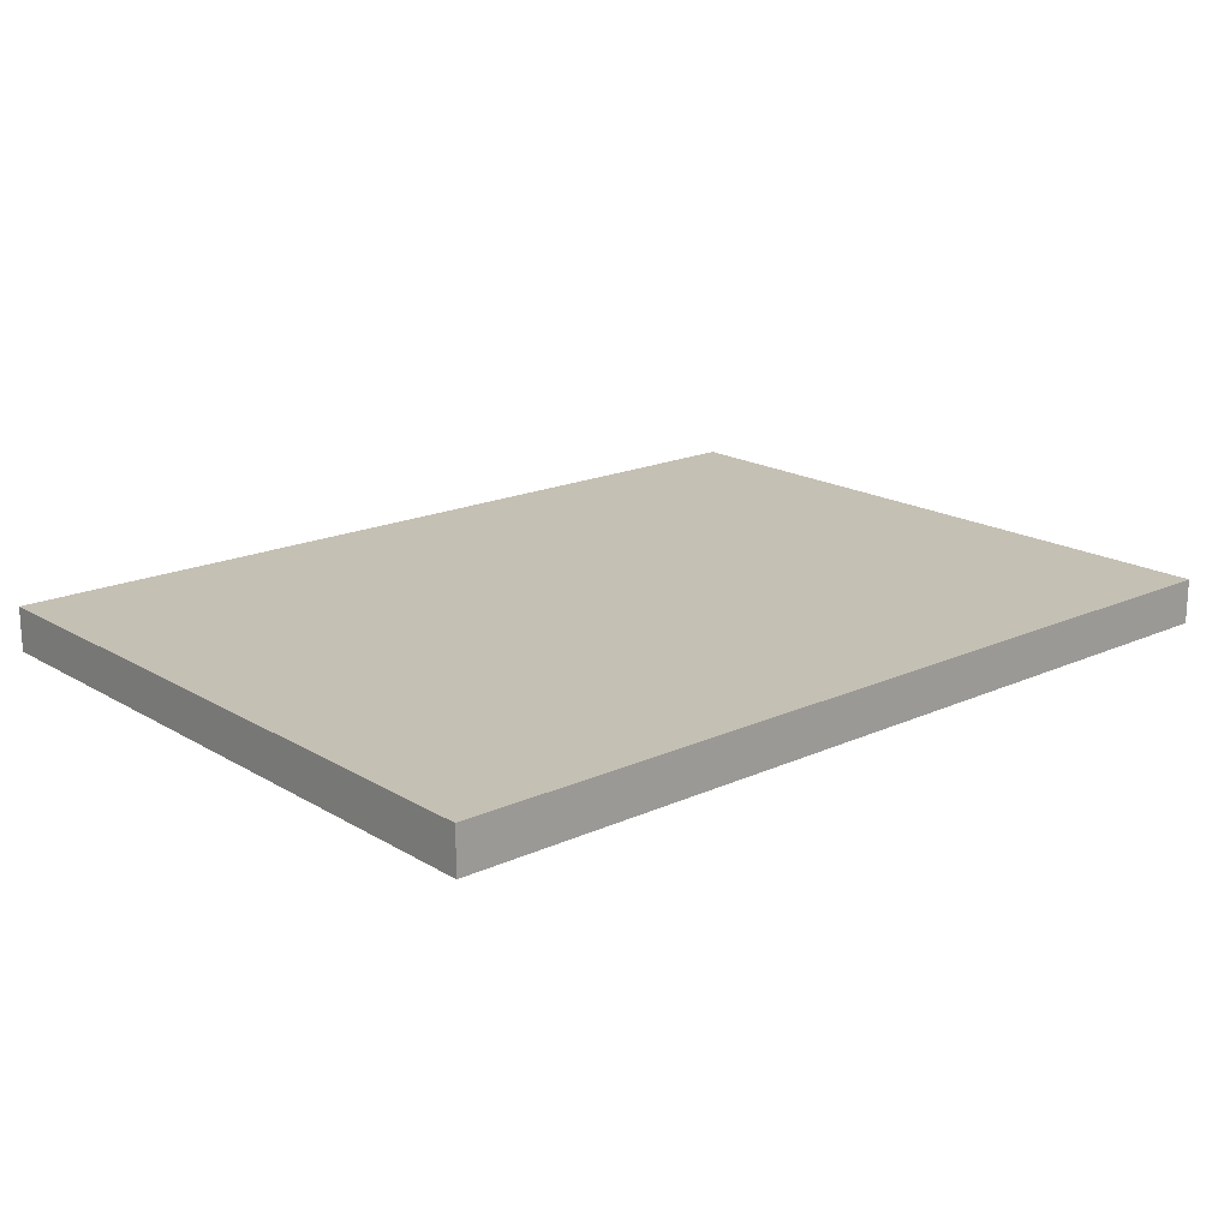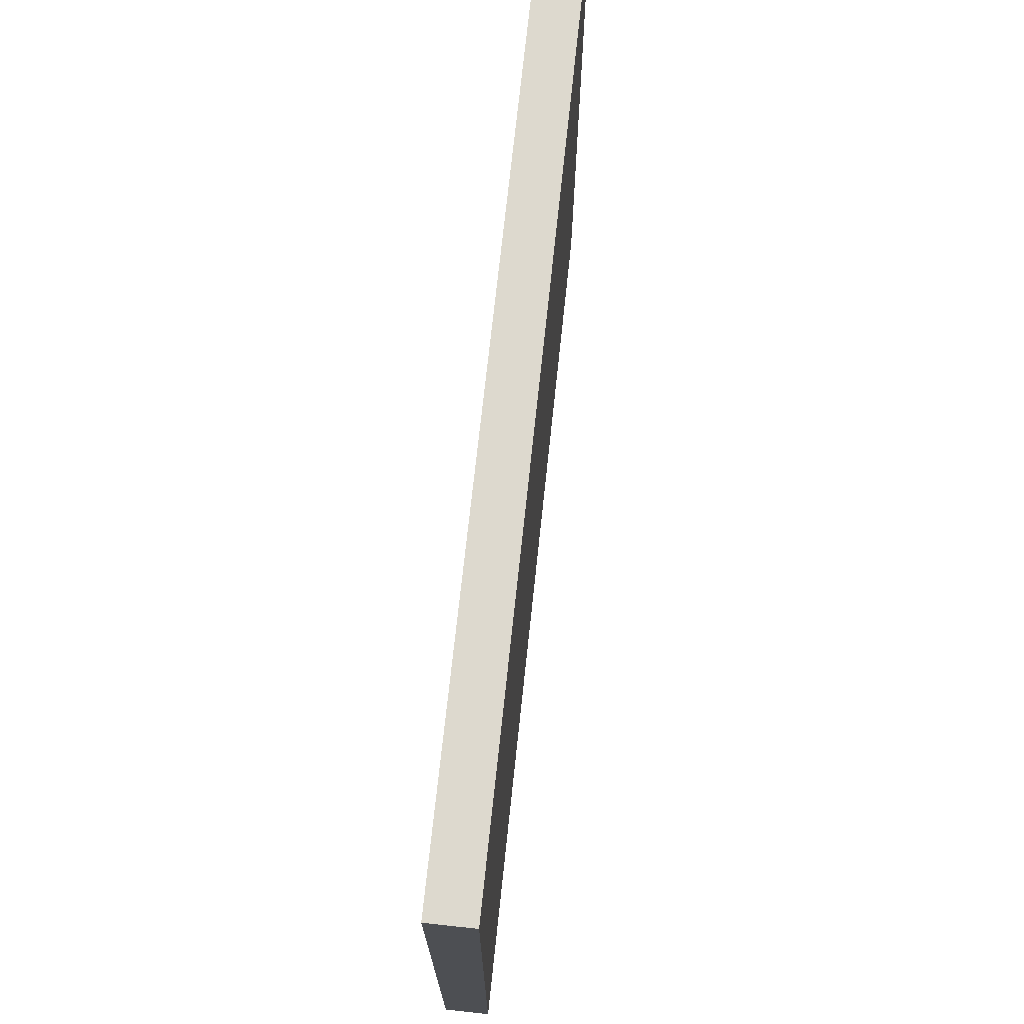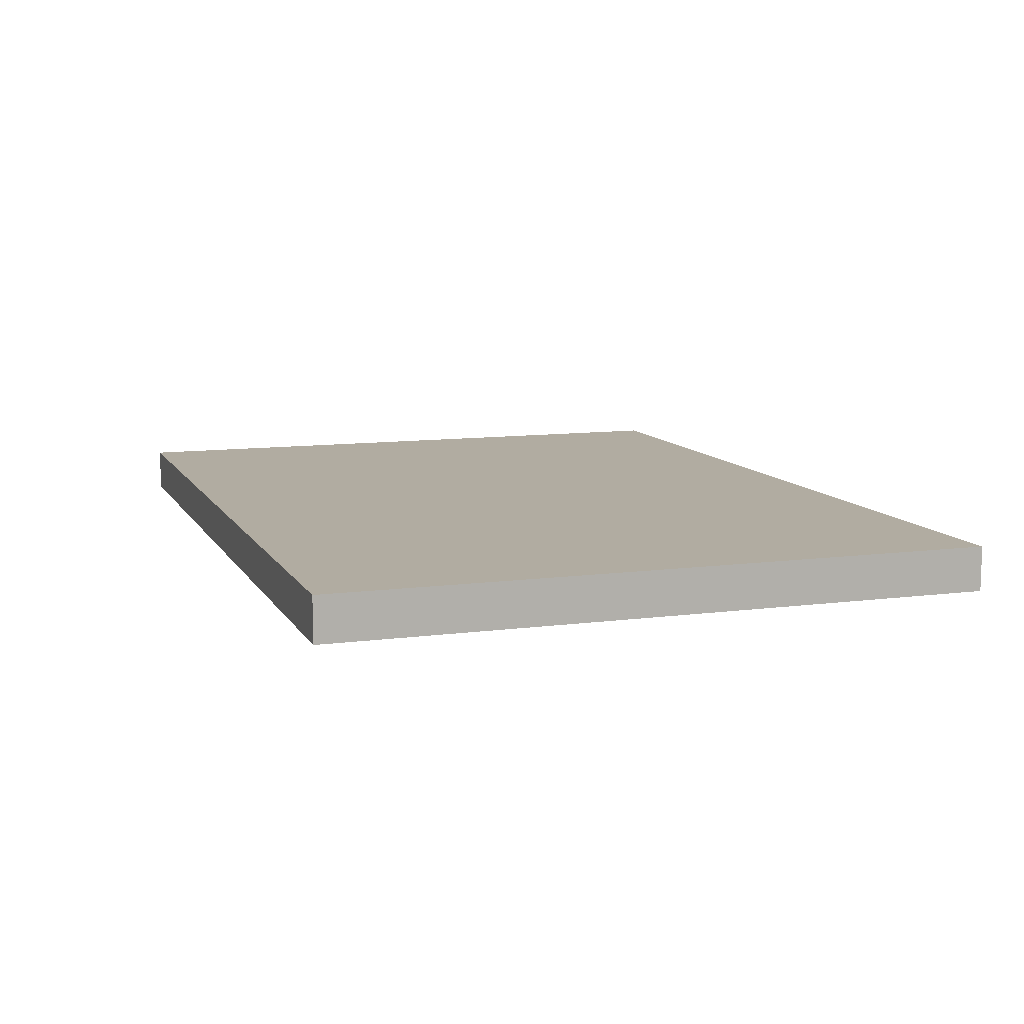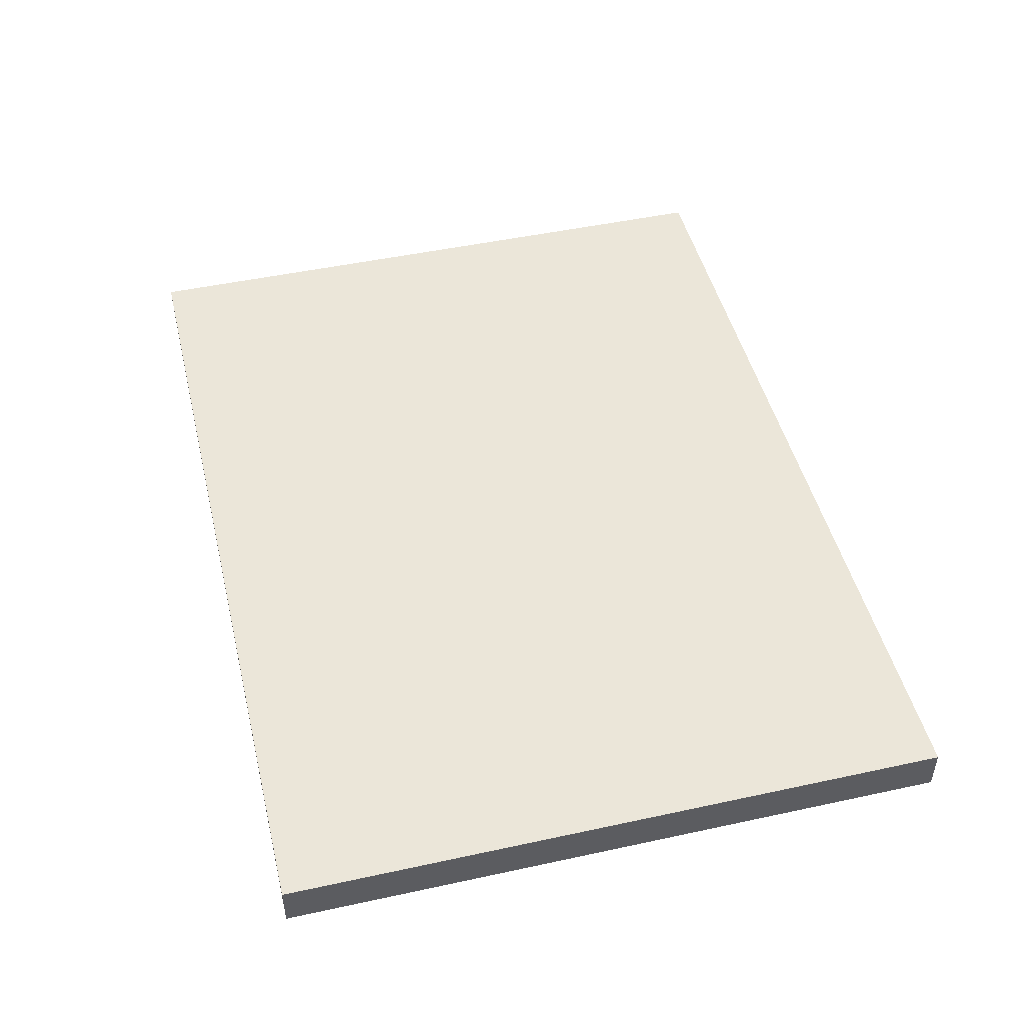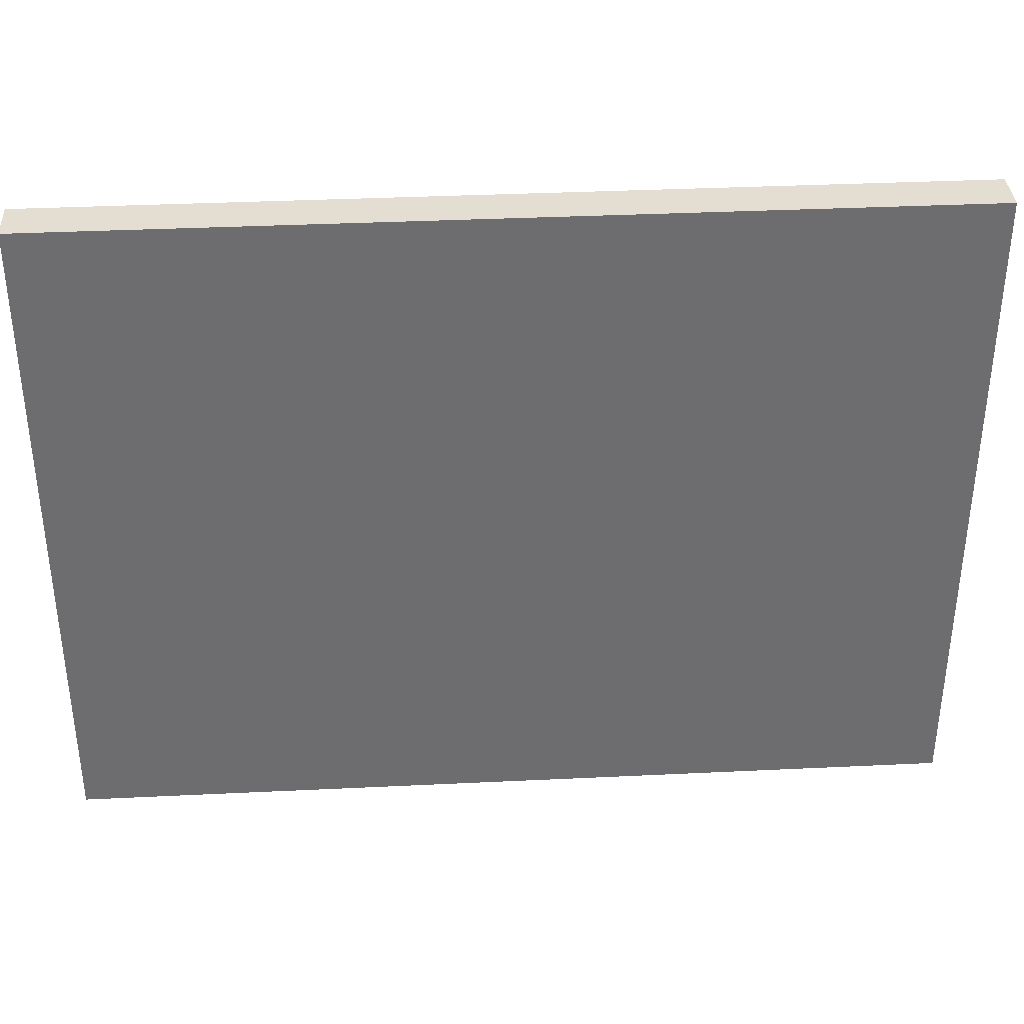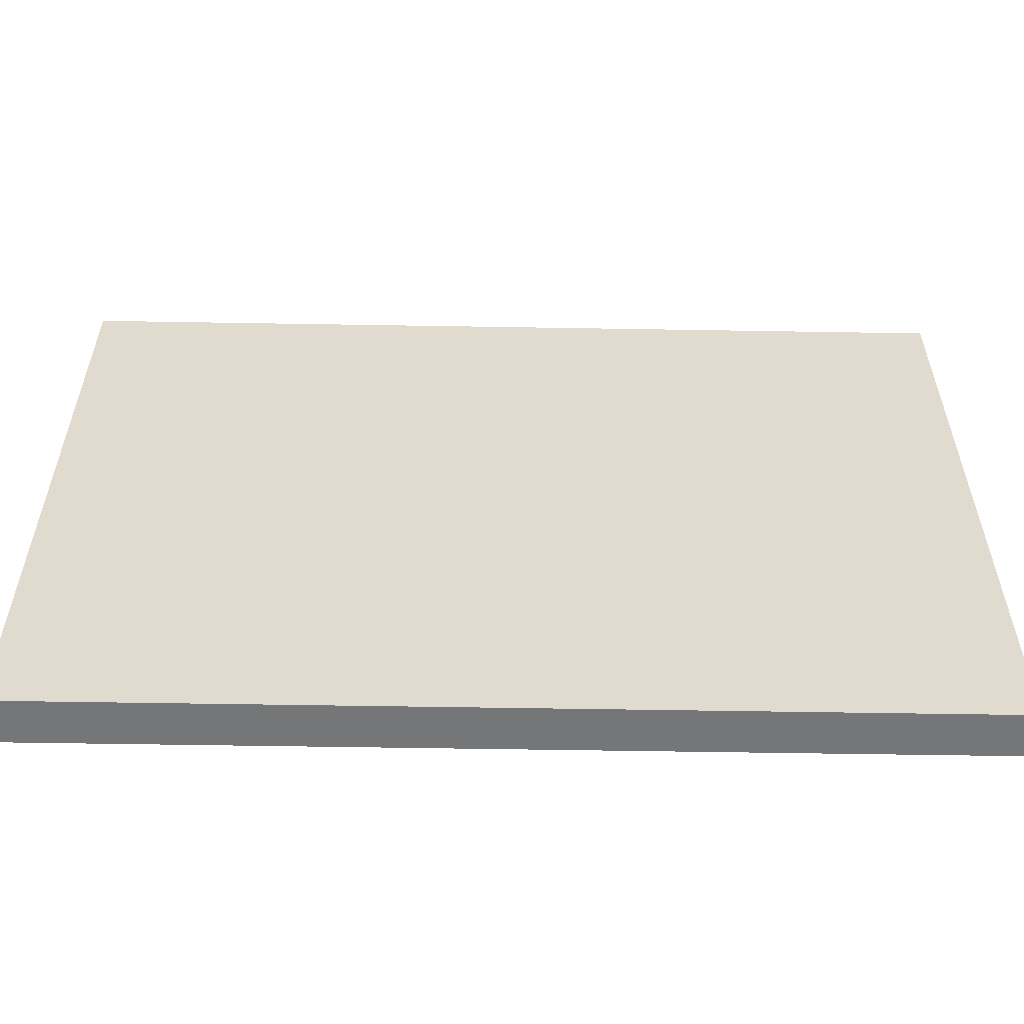
<metadata>
{"format":"obj","ext":"obj","renderer":"f3d","projection":"perspective","resolution":1024,"background":"white","views":[{"elev":18.3,"azim":138.8,"up":"+Y"},{"elev":71.8,"azim":-83.9,"up":"+Z"},{"elev":10.2,"azim":71.2,"up":"+Y"},{"elev":47.9,"azim":76.3,"up":"+Y"},{"elev":36.2,"azim":-3.6,"up":"+Z"},{"elev":-56.8,"azim":-1.0,"up":"+Z"}]}
</metadata>
<code>
v -100 -5 75
v -100 5 75
v 100 -5 75
v 100 5 75
v 100 -5 -75
v 100 5 -75
v -100 -5 -75
v -100 5 -75
o Cube
f 3 4 2 1
f 5 6 4 3
f 7 8 6 5
f 1 2 8 7
f 4 6 8 2
f 5 3 1 7

</code>
